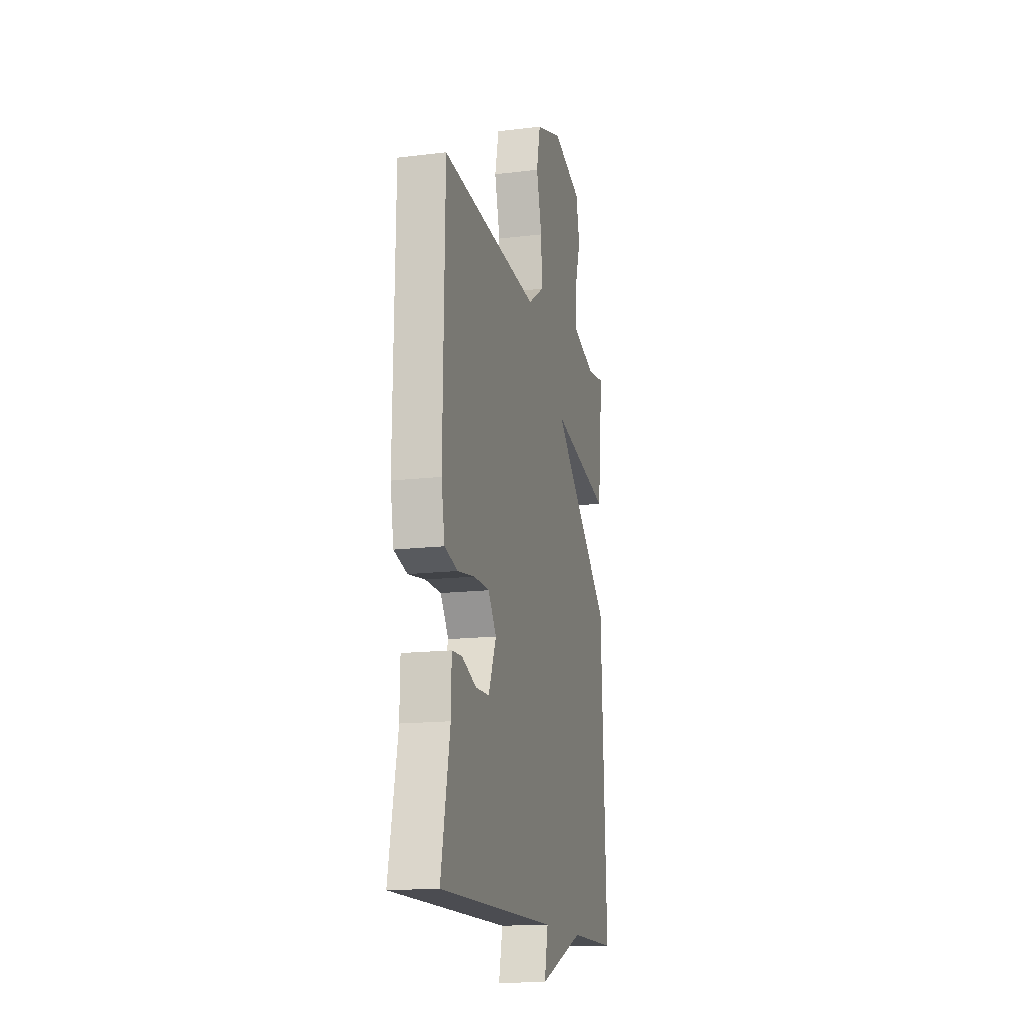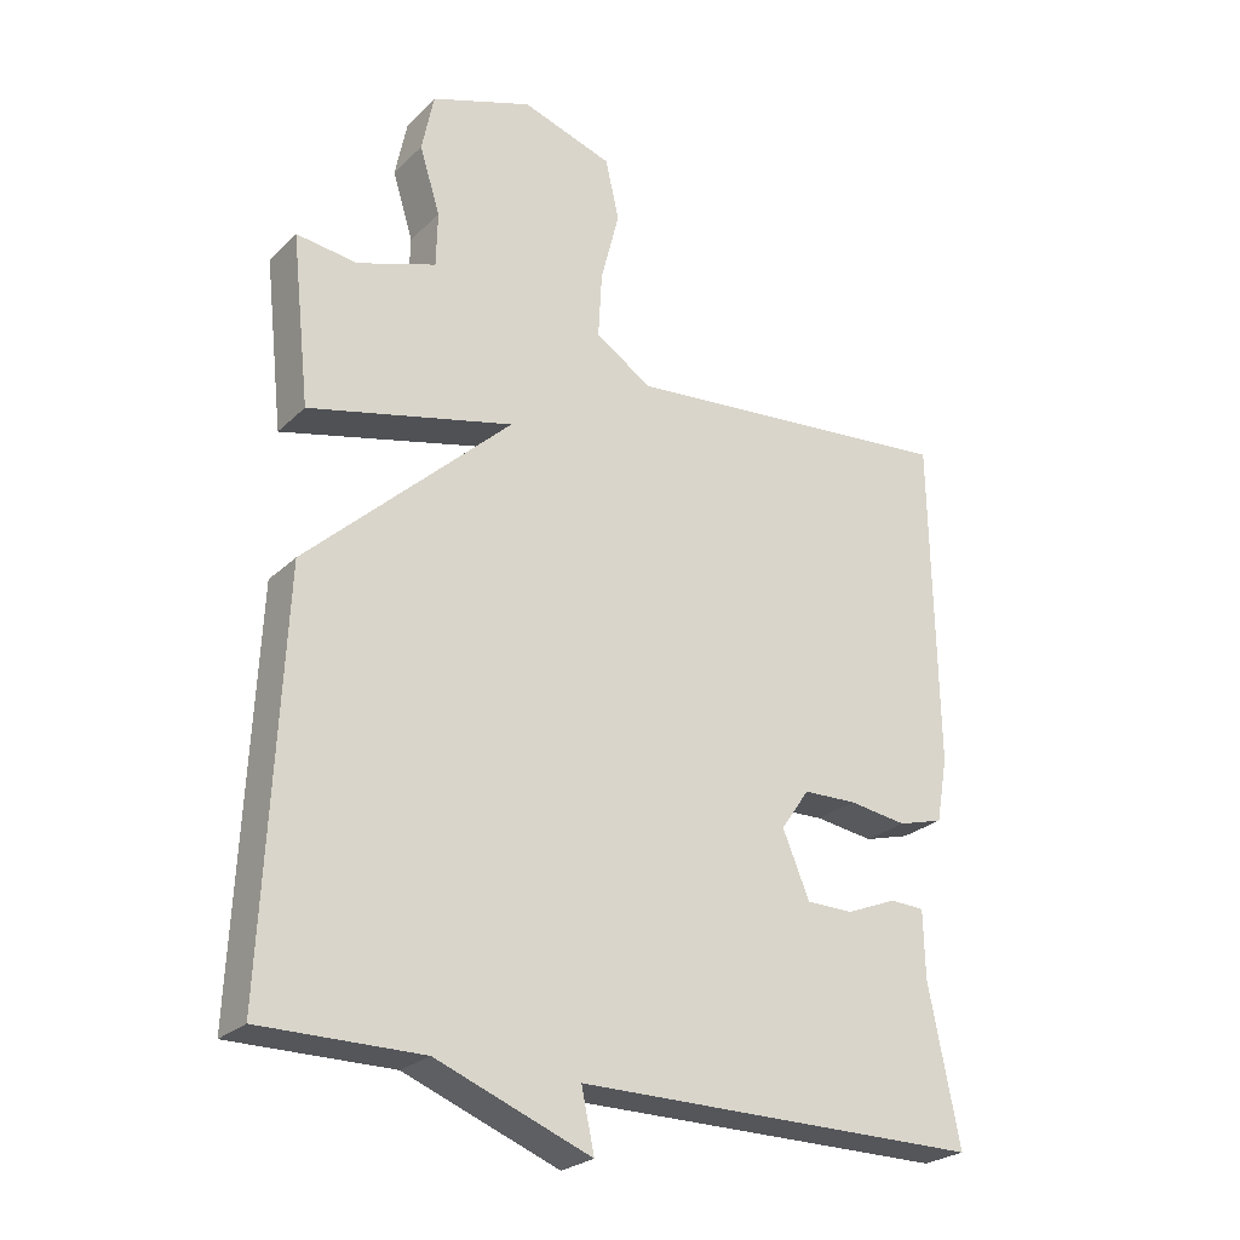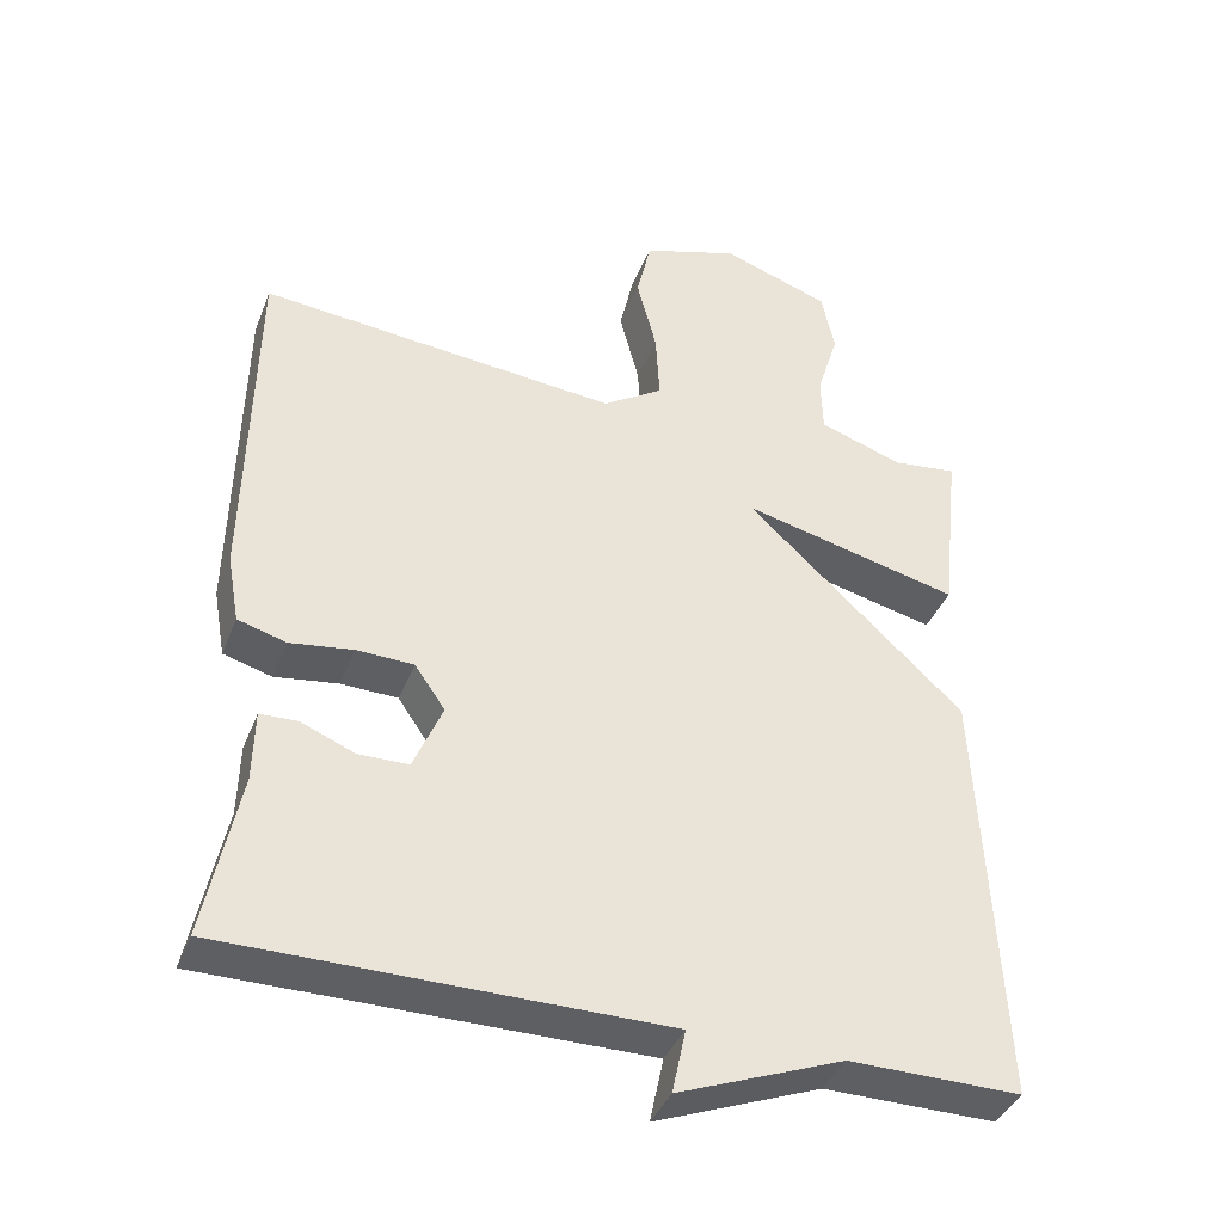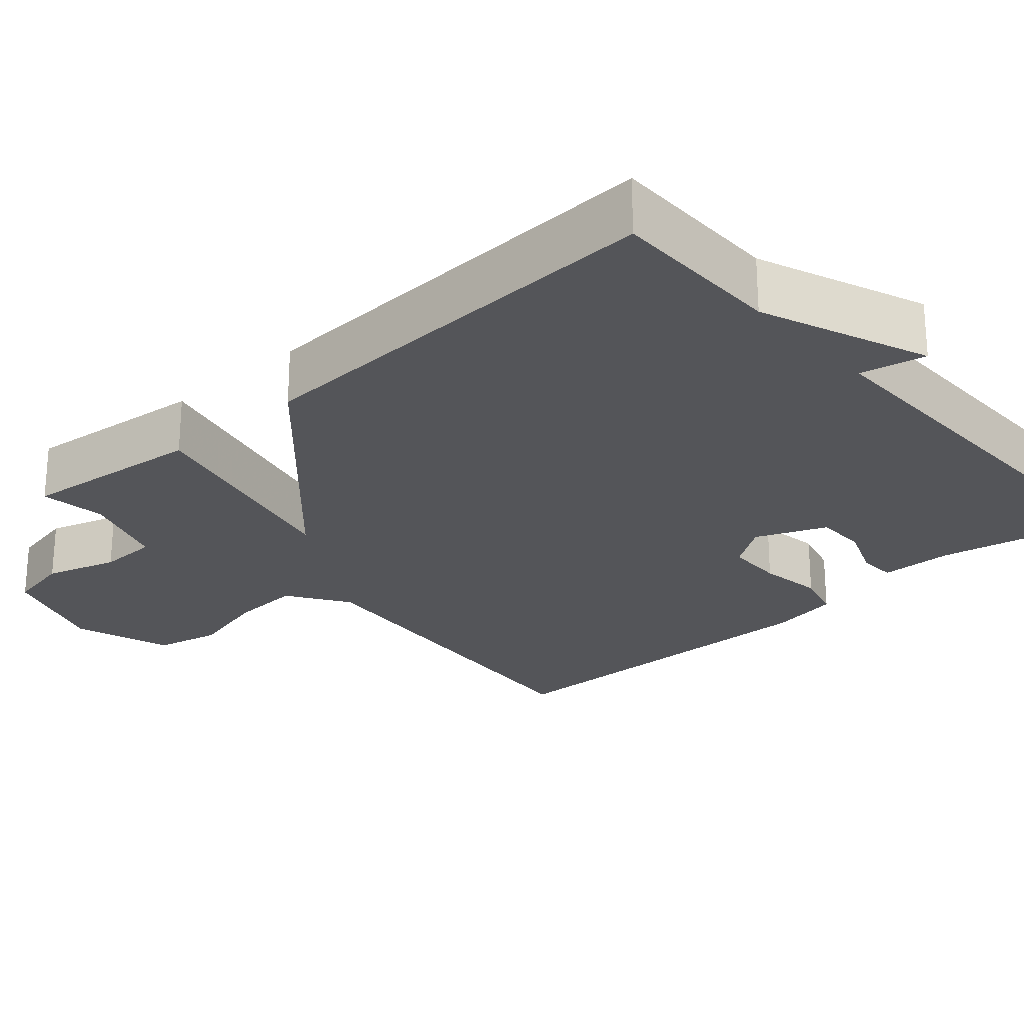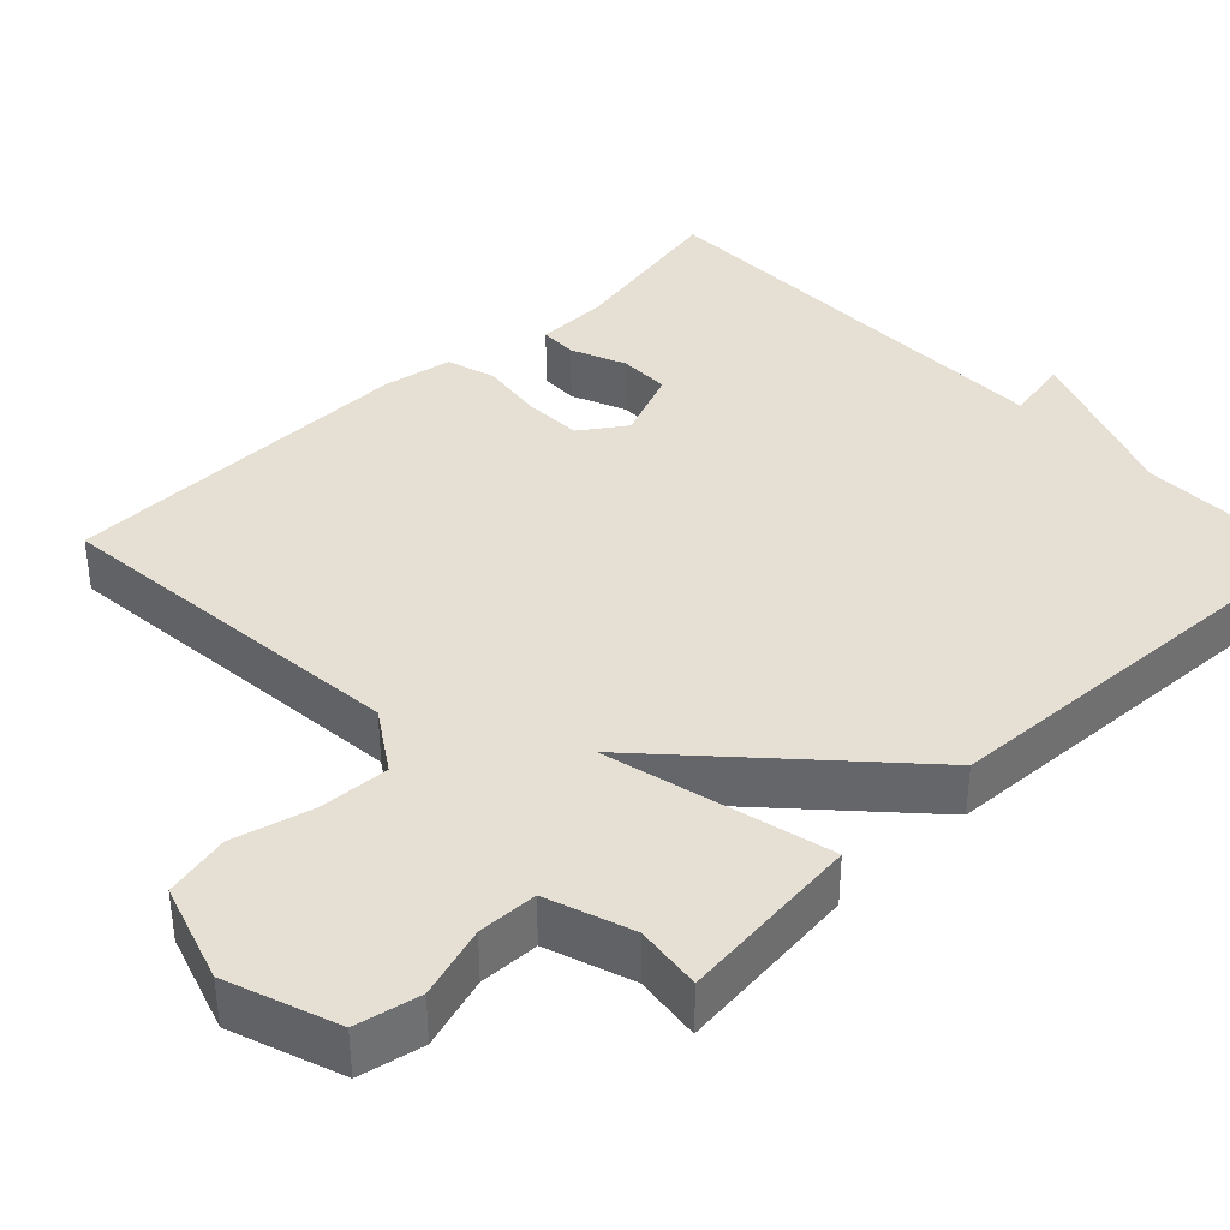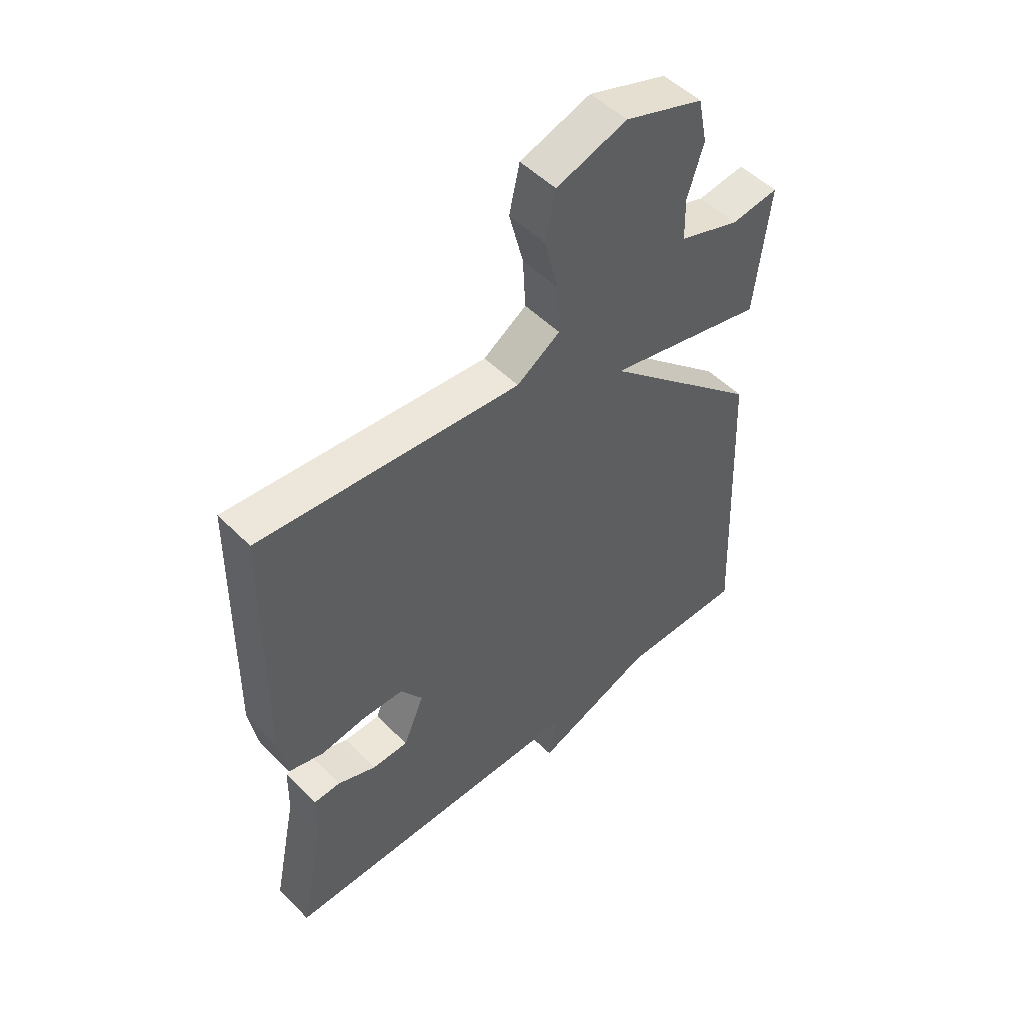
<metadata>
{"format":"obj","ext":"obj","renderer":"f3d","projection":"perspective","resolution":1024,"background":"white","views":[{"elev":-15.4,"azim":-75.5,"up":"+Z"},{"elev":-25.3,"azim":145.9,"up":"+Z"},{"elev":-39.6,"azim":-20.3,"up":"+Z"},{"elev":-24.7,"azim":131.7,"up":"+Y"},{"elev":37.9,"azim":46.1,"up":"+Y"},{"elev":51.0,"azim":-42.7,"up":"+Z"}]}
</metadata>
<code>
v -0.5 0.07 -0.5
v -0.456 0.07 -0.281
v -0.454 0.07 -0.187
v -0.405 0.07 -0.185
v -0.334 0.07 -0.214
v -0.268 0.07 -0.213
v -0.23 0.07 -0.122
v -0.27 0.07 -0.064
v -0.345 0.07 -0.062
v -0.428 0.07 -0.074
v -0.492 0.07 -0.056
v -0.508 0.07 0.034
v -0.5 0.07 0.5
v -0.025 0.07 0.457
v 0.054 0.07 0.509
v 0.049 0.07 0.601
v 0.023 0.07 0.703
v 0.042 0.07 0.788
v 0.17 0.07 0.83
v 0.313 0.07 0.78
v 0.33 0.07 0.697
v 0.301 0.07 0.604
v 0.303 0.07 0.527
v 0.414 0.07 0.489
v 0.5 0.07 0.5
v 0.474 0.07 0.263
v 0.185 0.07 0.332
v 0.474 0.07 0.063
v 0.5 0.07 -0.5
v 0.273 0.07 -0.499
v 0.055 0.07 -0.584
v 0.073 0.07 -0.499
v -0.5 0 -0.5
v -0.456 0 -0.281
v -0.454 0 -0.187
v -0.405 0 -0.185
v -0.334 0 -0.214
v -0.268 0 -0.213
v -0.23 0 -0.122
v -0.27 0 -0.064
v -0.345 0 -0.062
v -0.428 0 -0.074
v -0.492 0 -0.056
v -0.508 0 0.034
v -0.5 0 0.5
v -0.025 0 0.457
v 0.054 0 0.509
v 0.049 0 0.601
v 0.023 0 0.703
v 0.042 0 0.788
v 0.17 0 0.83
v 0.313 0 0.78
v 0.33 0 0.697
v 0.301 0 0.604
v 0.303 0 0.527
v 0.414 0 0.489
v 0.5 0 0.5
v 0.474 0 0.263
v 0.185 0 0.332
v 0.474 0 0.063
v 0.5 0 -0.5
v 0.273 0 -0.499
v 0.055 0 -0.584
v 0.073 0 -0.499
f 30 31 32
f 27 28 29 30
f 27 30 32
f 24 25 26 27
f 23 24 27
f 22 23 27
f 21 22 27
f 20 21 27
f 19 20 27
f 18 19 27
f 17 18 27
f 16 17 27
f 15 16 27
f 14 15 27 32
f 12 13 14
f 11 12 14
f 10 11 14
f 9 10 14
f 8 9 14
f 7 8 14 32
f 6 7 32
f 32 1 2
f 6 32 2
f 5 6 2
f 2 3 4 5
f 64 63 62
f 62 61 60 59
f 64 62 59
f 59 58 57 56
f 59 56 55
f 59 55 54
f 59 54 53
f 59 53 52
f 59 52 51
f 59 51 50
f 59 50 49
f 59 49 48
f 59 48 47
f 64 59 47 46
f 46 45 44
f 46 44 43
f 46 43 42
f 46 42 41
f 46 41 40
f 64 46 40 39
f 64 39 38
f 34 33 64
f 34 64 38
f 34 38 37
f 37 36 35 34
f 1 33 34 2
f 2 34 35 3
f 3 35 36 4
f 4 36 37 5
f 5 37 38 6
f 6 38 39 7
f 7 39 40 8
f 8 40 41 9
f 9 41 42 10
f 10 42 43 11
f 11 43 44 12
f 12 44 45 13
f 13 45 46 14
f 14 46 47 15
f 15 47 48 16
f 16 48 49 17
f 17 49 50 18
f 18 50 51 19
f 19 51 52 20
f 20 52 53 21
f 21 53 54 22
f 22 54 55 23
f 23 55 56 24
f 24 56 57 25
f 25 57 58 26
f 26 58 59 27
f 27 59 60 28
f 28 60 61 29
f 29 61 62 30
f 30 62 63 31
f 31 63 64 32
f 32 64 33 1

</code>
